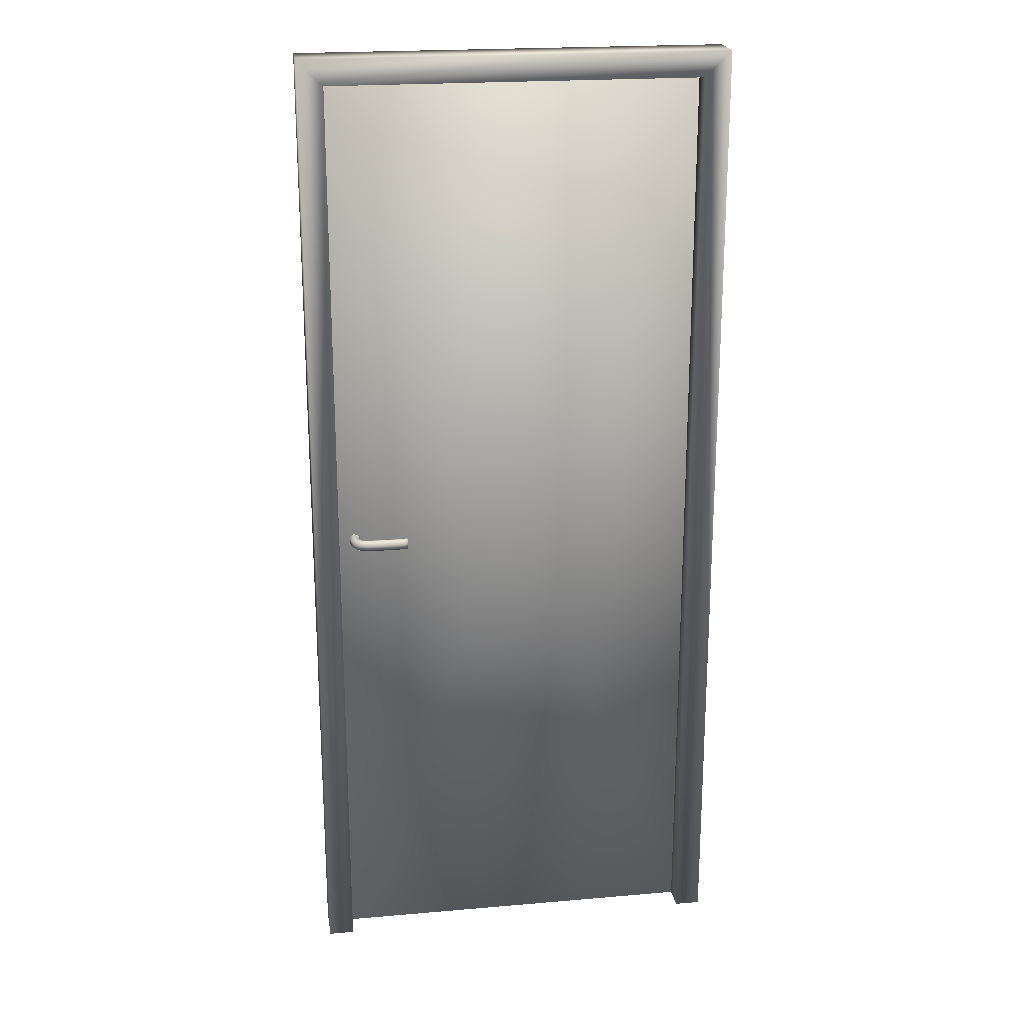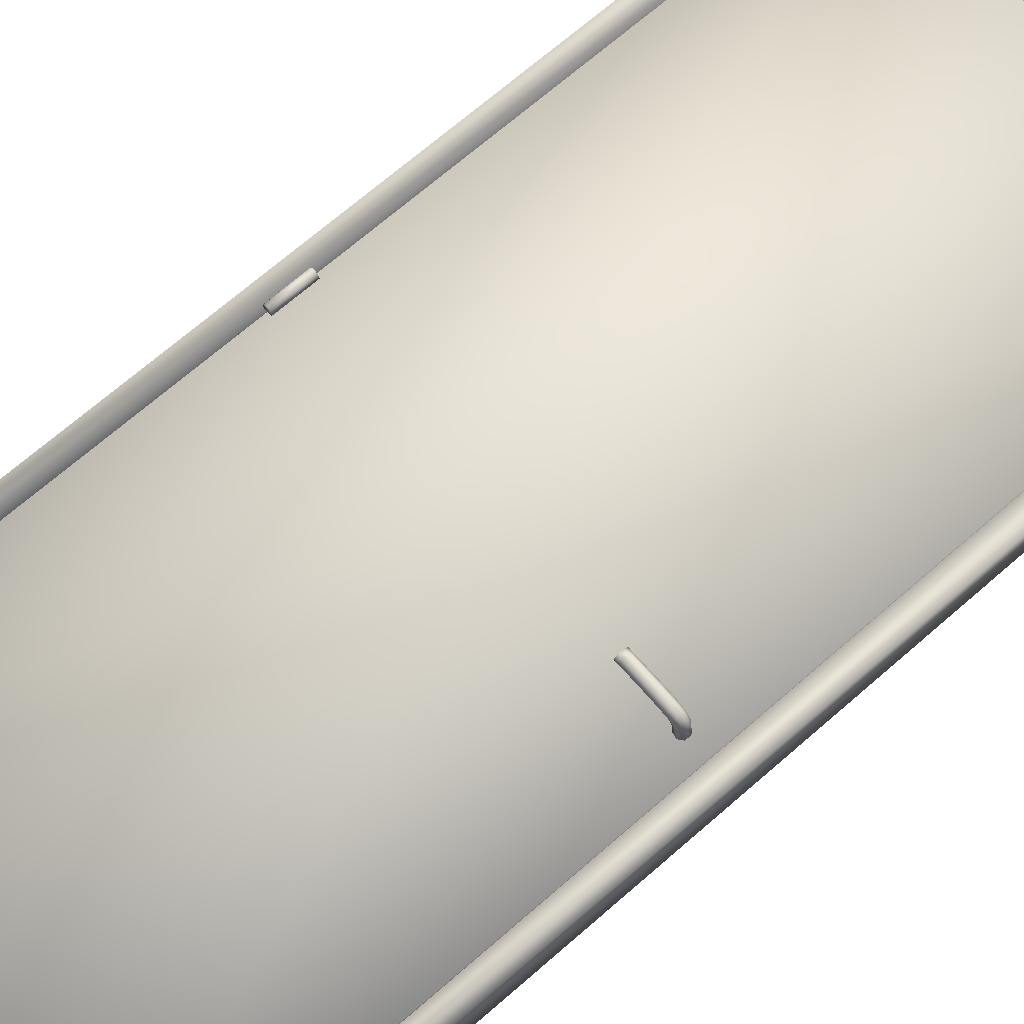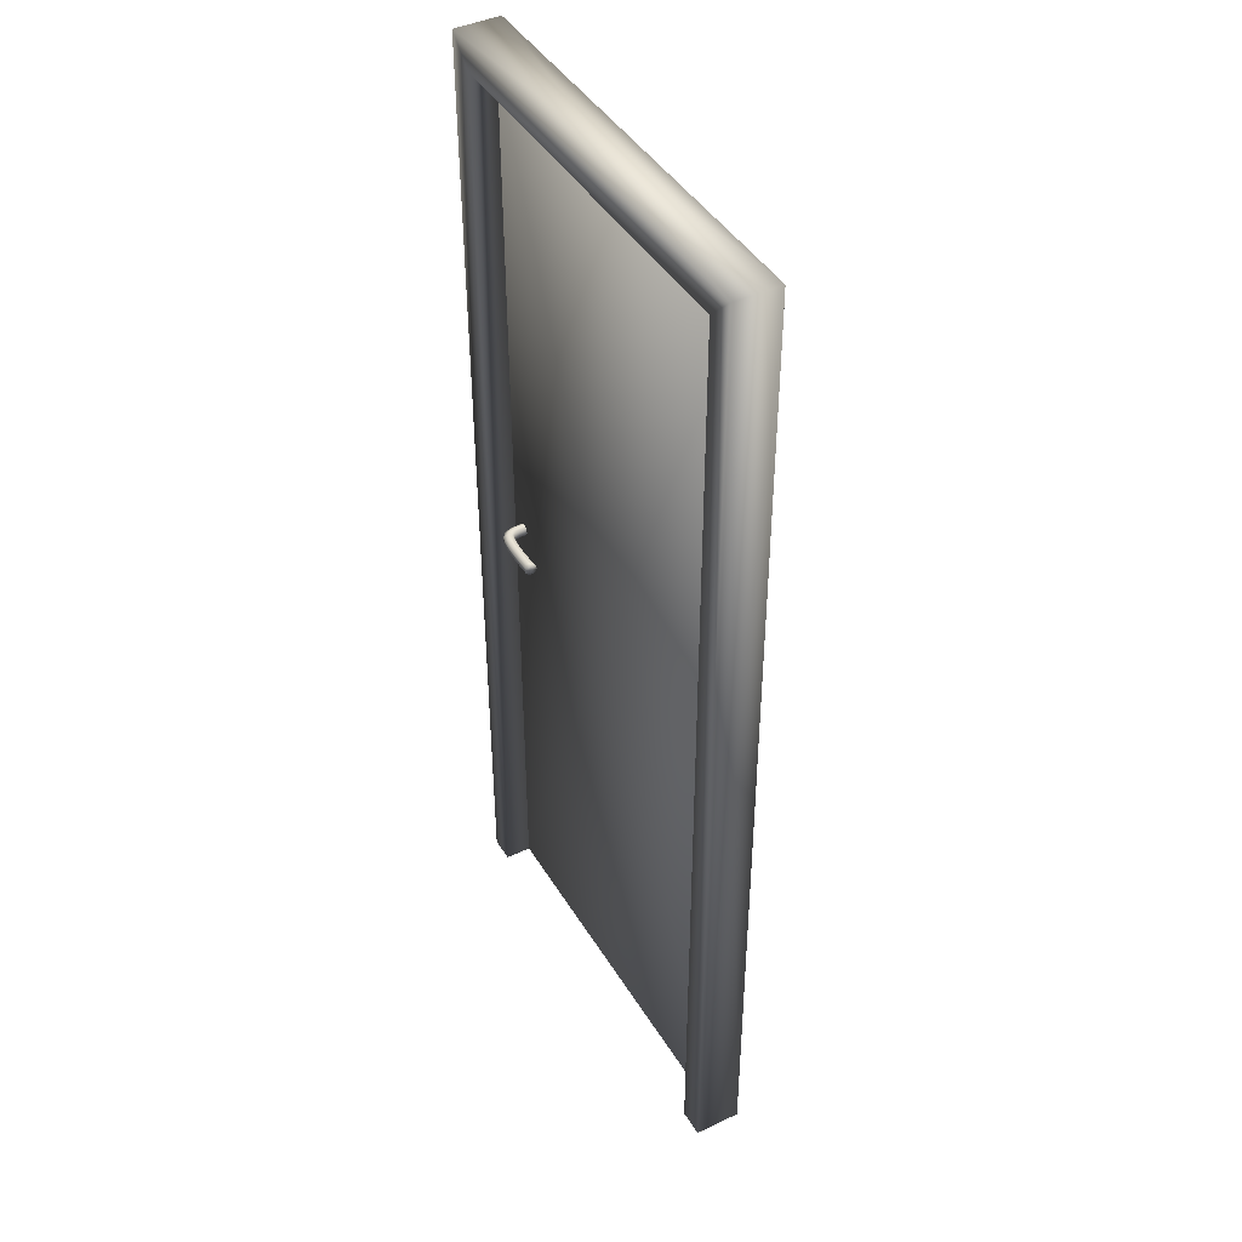
<metadata>
{"format":"obj","ext":"obj","renderer":"f3d","projection":"perspective","resolution":1024,"background":"white","views":[{"elev":21.2,"azim":171.2,"up":"+Y"},{"elev":69.4,"azim":48.9,"up":"+Z"},{"elev":43.2,"azim":-119.2,"up":"+Y"}]}
</metadata>
<code>
g Gond
v -0.411 0.76 0.0285
v -0.401 0.76 0.0285
v -0.4039 0.76 0.02143
v -0.411 0.76 0.0185
v -0.4181 0.76 0.02143
v -0.421 0.76 0.0285
v -0.4181 0.76 0.03557
v -0.411 0.76 0.0385
v -0.4039 0.76 0.03557
v -0.401 0.84 0.0285
v -0.4039 0.84 0.02143
v -0.411 0.84 0.0185
v -0.4181 0.84 0.02143
v -0.421 0.84 0.0285
v -0.4181 0.84 0.03557
v -0.411 0.84 0.0385
v -0.4039 0.84 0.03557
v -0.411 0.84 0.0285
f 3 2 1
f 4 3 1
f 5 4 1
f 6 5 1
f 7 6 1
f 8 7 1
f 9 8 1
f 2 9 1
f 10 2 3
f 11 3 4
f 12 4 5
f 13 5 6
f 14 6 7
f 15 7 8
f 16 8 9
f 17 9 2
f 10 3 11
f 11 4 12
f 12 5 13
f 13 6 14
f 14 7 15
f 15 8 16
f 16 9 17
f 17 2 10
f 18 10 11
f 18 11 12
f 18 12 13
f 18 13 14
f 18 14 15
f 18 15 16
f 18 16 17
f 18 17 10
g Gond_1
v -0.411 -0.04 0.0285
v -0.401 -0.04 0.0285
v -0.4039 -0.04 0.02143
v -0.411 -0.04 0.0185
v -0.4181 -0.04 0.02143
v -0.421 -0.04 0.0285
v -0.4181 -0.04 0.03557
v -0.411 -0.04 0.0385
v -0.4039 -0.04 0.03557
v -0.401 0.04 0.0285
v -0.4039 0.04 0.02143
v -0.411 0.04 0.0185
v -0.4181 0.04 0.02143
v -0.421 0.04 0.0285
v -0.4181 0.04 0.03557
v -0.411 0.04 0.0385
v -0.4039 0.04 0.03557
v -0.411 0.04 0.0285
f 21 20 19
f 22 21 19
f 23 22 19
f 24 23 19
f 25 24 19
f 26 25 19
f 27 26 19
f 20 27 19
f 28 20 21
f 29 21 22
f 30 22 23
f 31 23 24
f 32 24 25
f 33 25 26
f 34 26 27
f 35 27 20
f 28 21 29
f 29 22 30
f 30 23 31
f 31 24 32
f 32 25 33
f 33 26 34
f 34 27 35
f 35 20 28
f 36 28 29
f 36 29 30
f 36 30 31
f 36 31 32
f 36 32 33
f 36 33 34
f 36 34 35
f 36 35 28
g Gond_2
v -0.411 -0.84 0.0285
v -0.401 -0.84 0.0285
v -0.4039 -0.84 0.02143
v -0.411 -0.84 0.0185
v -0.4181 -0.84 0.02143
v -0.421 -0.84 0.0285
v -0.4181 -0.84 0.03557
v -0.411 -0.84 0.0385
v -0.4039 -0.84 0.03557
v -0.401 -0.76 0.0285
v -0.4039 -0.76 0.02143
v -0.411 -0.76 0.0185
v -0.4181 -0.76 0.02143
v -0.421 -0.76 0.0285
v -0.4181 -0.76 0.03557
v -0.411 -0.76 0.0385
v -0.4039 -0.76 0.03557
v -0.411 -0.76 0.0285
f 39 38 37
f 40 39 37
f 41 40 37
f 42 41 37
f 43 42 37
f 44 43 37
f 45 44 37
f 38 45 37
f 46 38 39
f 47 39 40
f 48 40 41
f 49 41 42
f 50 42 43
f 51 43 44
f 52 44 45
f 53 45 38
f 46 39 47
f 47 40 48
f 48 41 49
f 49 42 50
f 50 43 51
f 51 44 52
f 52 45 53
f 53 38 46
f 54 46 47
f 54 47 48
f 54 48 49
f 54 49 50
f 54 50 51
f 54 51 52
f 54 52 53
f 54 53 46
g Poignee
v 0.3508 -0.01494 0.01011
v 0.3554 -0.02472 0.00944
v 0.3659 -0.02713 0.00793
v 0.3743 -0.02037 0.00672
v 0.3743 -0.00952 0.00672
v 0.3659 -0.00276 0.00793
v 0.3554 -0.00517 0.00944
v 0.3519 -0.01494 0.01947
v 0.3566 -0.02472 0.01925
v 0.3672 -0.02713 0.01877
v 0.3756 -0.02037 0.01838
v 0.3756 -0.00952 0.01838
v 0.3672 -0.00276 0.01877
v 0.3566 -0.00517 0.01925
v 0.3517 -0.01494 0.03194
v 0.3564 -0.02472 0.03217
v 0.3669 -0.02713 0.0327
v 0.3754 -0.02037 0.03312
v 0.3754 -0.00952 0.03312
v 0.3669 -0.00276 0.0327
v 0.3564 -0.00517 0.03217
v 0.3511 -0.01494 0.03708
v 0.3557 -0.02472 0.03799
v 0.3661 -0.02713 0.04003
v 0.3744 -0.02037 0.04167
v 0.3744 -0.00952 0.04167
v 0.3661 -0.00276 0.04003
v 0.3557 -0.00517 0.03799
v 0.3498 -0.01494 0.04158
v 0.3542 -0.02472 0.04329
v 0.3641 -0.02713 0.04713
v 0.372 -0.02037 0.05021
v 0.372 -0.00952 0.05021
v 0.3641 -0.00276 0.04713
v 0.3542 -0.00517 0.04329
v 0.3483 -0.01494 0.04459
v 0.352 -0.02472 0.04749
v 0.3604 -0.02713 0.05401
v 0.367 -0.02037 0.05923
v 0.367 -0.00952 0.05923
v 0.3604 -0.00276 0.05401
v 0.352 -0.00517 0.04749
v 0.3469 -0.01494 0.04594
v 0.3489 -0.02472 0.05021
v 0.3533 -0.02713 0.05981
v 0.3569 -0.02037 0.06751
v 0.3569 -0.00952 0.06751
v 0.3533 -0.00276 0.05981
v 0.3489 -0.00517 0.05021
v 0.3395 -0.01494 0.04766
v 0.3402 -0.02472 0.05231
v 0.3419 -0.02713 0.06275
v 0.3433 -0.02037 0.07112
v 0.3433 -0.00952 0.07112
v 0.3419 -0.00276 0.06275
v 0.3402 -0.00517 0.05231
v 0.3274 -0.01494 0.04897
v 0.3278 -0.02472 0.05366
v 0.3286 -0.02713 0.0642
v 0.3292 -0.02037 0.07266
v 0.3292 -0.00952 0.07266
v 0.3286 -0.00276 0.0642
v 0.3278 -0.00517 0.05366
v 0.314 -0.01494 0.04967
v 0.3141 -0.02472 0.05437
v 0.3144 -0.02713 0.06494
v 0.3147 -0.02037 0.07342
v 0.3147 -0.00952 0.07342
v 0.3144 -0.00276 0.06494
v 0.3141 -0.00517 0.05437
v 0.2996 -0.01494 0.04985
v 0.2996 -0.02472 0.05455
v 0.2997 -0.02713 0.06513
v 0.2997 -0.02037 0.07361
v 0.2997 -0.00952 0.07361
v 0.2997 -0.00276 0.06513
v 0.2996 -0.00517 0.05455
v 0.2849 -0.01494 0.04985
v 0.2849 -0.02472 0.05456
v 0.2848 -0.02713 0.06513
v 0.2848 -0.02037 0.07361
v 0.2848 -0.00952 0.07361
v 0.2848 -0.00276 0.06513
v 0.2849 -0.00517 0.05456
v 0.2712 -0.01494 0.04964
v 0.271 -0.02472 0.05434
v 0.2708 -0.02713 0.06491
v 0.2706 -0.02037 0.07339
v 0.2706 -0.00952 0.07339
v 0.2708 -0.00276 0.06491
v 0.271 -0.00517 0.05434
v 0.2584 -0.01494 0.04921
v 0.2582 -0.02472 0.05391
v 0.2578 -0.02713 0.06448
v 0.2575 -0.02037 0.07295
v 0.2575 -0.00952 0.07295
v 0.2578 -0.00276 0.06448
v 0.2582 -0.00517 0.05391
v 0.2491 -0.01494 0.0488
v 0.2489 -0.02472 0.0535
v 0.2484 -0.02713 0.06406
v 0.248 -0.02037 0.07254
v 0.248 -0.00952 0.07254
v 0.2484 -0.00276 0.06406
v 0.2489 -0.00517 0.0535
v 0.3631 -0.01494 0.00833
v 0.2486 -0.01494 0.06129
f 55 56 62
f 56 63 62
f 56 57 63
f 57 64 63
f 57 58 64
f 58 65 64
f 58 59 65
f 59 66 65
f 59 60 66
f 60 67 66
f 60 61 67
f 61 68 67
f 61 55 68
f 55 62 68
f 62 63 69
f 63 70 69
f 63 64 70
f 64 71 70
f 64 65 71
f 65 72 71
f 65 66 72
f 66 73 72
f 66 67 73
f 67 74 73
f 67 68 74
f 68 75 74
f 68 62 75
f 62 69 75
f 69 70 76
f 70 77 76
f 70 71 77
f 71 78 77
f 71 72 78
f 72 79 78
f 72 73 79
f 73 80 79
f 73 74 80
f 74 81 80
f 74 75 81
f 75 82 81
f 75 69 82
f 69 76 82
f 76 77 83
f 77 84 83
f 77 78 84
f 78 85 84
f 78 79 85
f 79 86 85
f 79 80 86
f 80 87 86
f 80 81 87
f 81 88 87
f 81 82 88
f 82 89 88
f 82 76 89
f 76 83 89
f 83 84 90
f 84 91 90
f 84 85 91
f 85 92 91
f 85 86 92
f 86 93 92
f 86 87 93
f 87 94 93
f 87 88 94
f 88 95 94
f 88 89 95
f 89 96 95
f 89 83 96
f 83 90 96
f 90 91 97
f 91 98 97
f 91 92 98
f 92 99 98
f 92 93 99
f 93 100 99
f 93 94 100
f 94 101 100
f 94 95 101
f 95 102 101
f 95 96 102
f 96 103 102
f 96 90 103
f 90 97 103
f 97 98 104
f 98 105 104
f 98 99 105
f 99 106 105
f 99 100 106
f 100 107 106
f 100 101 107
f 101 108 107
f 101 102 108
f 102 109 108
f 102 103 109
f 103 110 109
f 103 97 110
f 97 104 110
f 104 105 111
f 105 112 111
f 105 106 112
f 106 113 112
f 106 107 113
f 107 114 113
f 107 108 114
f 108 115 114
f 108 109 115
f 109 116 115
f 109 110 116
f 110 117 116
f 110 104 117
f 104 111 117
f 111 112 118
f 112 119 118
f 112 113 119
f 113 120 119
f 113 114 120
f 114 121 120
f 114 115 121
f 115 122 121
f 115 116 122
f 116 123 122
f 116 117 123
f 117 124 123
f 117 111 124
f 111 118 124
f 118 119 125
f 119 126 125
f 119 120 126
f 120 127 126
f 120 121 127
f 121 128 127
f 121 122 128
f 122 129 128
f 122 123 129
f 123 130 129
f 123 124 130
f 124 131 130
f 124 118 131
f 118 125 131
f 125 126 132
f 126 133 132
f 126 127 133
f 127 134 133
f 127 128 134
f 128 135 134
f 128 129 135
f 129 136 135
f 129 130 136
f 130 137 136
f 130 131 137
f 131 138 137
f 131 125 138
f 125 132 138
f 132 133 139
f 133 140 139
f 133 134 140
f 134 141 140
f 134 135 141
f 135 142 141
f 135 136 142
f 136 143 142
f 136 137 143
f 137 144 143
f 137 138 144
f 138 145 144
f 138 132 145
f 132 139 145
f 139 140 146
f 140 147 146
f 140 141 147
f 141 148 147
f 141 142 148
f 142 149 148
f 142 143 149
f 143 150 149
f 143 144 150
f 144 151 150
f 144 145 151
f 145 152 151
f 145 139 152
f 139 146 152
f 146 147 153
f 147 154 153
f 147 148 154
f 148 155 154
f 148 149 155
f 149 156 155
f 149 150 156
f 150 157 156
f 150 151 157
f 151 158 157
f 151 152 158
f 152 159 158
f 152 146 159
f 146 153 159
f 56 55 160
f 57 56 160
f 58 57 160
f 59 58 160
f 60 59 160
f 61 60 160
f 55 61 160
f 153 154 161
f 154 155 161
f 155 156 161
f 156 157 161
f 157 158 161
f 158 159 161
f 159 153 161
g Porte
v -0.4125 -1.02 0.02
v 0.4125 -1.02 0.02
v 0.4125 -1.02 -0.02
v -0.4125 -1.02 -0.02
v -0.4125 1.02 0.02
v 0.4125 1.02 0.02
v 0.4125 1.02 -0.02
v -0.4125 1.02 -0.02
v 0 0 0.02
v 0.4125 0 0
v 0 0 -0.02
v -0.4125 0 0
v 0 -1.02 0
v 0 1.02 0
f 163 162 174
f 164 163 174
f 165 164 174
f 162 165 174
f 163 164 171
f 164 168 171
f 168 167 171
f 167 163 171
f 162 163 170
f 163 167 170
f 167 166 170
f 166 162 170
f 165 162 173
f 162 166 173
f 166 169 173
f 169 165 173
f 166 167 175
f 167 168 175
f 168 169 175
f 169 166 175
f 164 165 172
f 165 169 172
f 169 168 172
f 168 164 172
g Montant
v -0.4575 -1.02 0.0195
v 0.4575 -1.02 0.0195
v 0.4575 -1.02 -0.0755
v -0.4575 -1.02 -0.0755
v -0.4575 1.065 0.0195
v 0.4575 1.065 0.0195
v 0.4575 1.065 -0.0755
v -0.4575 1.065 -0.0755
v 0.4575 0.0225 -0.028
v -0.4575 0.0225 -0.028
v 0 1.065 -0.028
v 0.4135 -1.02 0.0195
v 0.4135 -1.02 -0.02
v 0.4025 -1.02 -0.0755
v -0.4135 -1.02 -0.02
v 0.4135 1.021 0.0195
v -0.4135 1.021 0.0195
v -0.4025 1.01 -0.0755
v 0.4025 1.01 -0.0755
v -0.4135 -1.02 0.0195
v 0.4025 -1.02 -0.02
v -0.4025 -1.02 -0.0755
v -0.4025 -1.02 -0.02
v -0.1932 -1.02 -0.0755
v 0.4025 -1.02 0.0195
v 0.4134 -1.02 0.0195
v 0.3924 -1.02 0.0195
v -0.4026 -1.02 0.0195
v -0.3924 -1.02 0.0195
v -0.4025 -1.02 0.0195
v 0.4135 1.021 -0.02
v -0.4135 1.021 -0.02
v 0.4135 0.0005 0
v -0.4135 0.0005 0
v 0 1.021 0
v -0.4025 1.01 -0.02
v 0.4025 1.01 -0.02
f 177 178 184
f 178 182 184
f 182 181 184
f 181 177 184
f 179 176 185
f 176 180 185
f 180 183 185
f 183 179 185
f 180 181 186
f 181 182 186
f 182 183 186
f 183 180 186
f 198 197 193
f 177 187 188
f 178 177 188
f 209 192 195
f 212 194 189
f 176 179 190
f 207 190 211
f 192 207 210
f 181 187 177
f 181 180 191
f 192 209 207
f 189 196 212
f 176 192 180
f 188 212 196
f 210 191 192
f 179 183 193
f 207 206 210
f 182 194 183
f 178 189 194
f 182 178 194
f 195 176 190
f 211 190 198
f 188 196 189
f 188 189 178
f 191 208 187
f 190 207 209
f 190 197 198
f 188 206 212
f 179 197 190
f 211 212 207
f 191 210 206
f 176 195 192
f 180 192 191
f 188 187 208
f 187 181 191
f 193 212 211
f 194 212 193
f 211 198 193
f 183 194 193
f 206 207 212
f 206 188 208
f 195 190 209
f 179 193 197
f 191 206 208
g Poignee_1
v 0.3508 -0.01494 -0.01292
v 0.3554 -0.00517 -0.01225
v 0.3659 -0.00276 -0.01074
v 0.3743 -0.00952 -0.00953
v 0.3743 -0.02037 -0.00953
v 0.3659 -0.02713 -0.01074
v 0.3554 -0.02472 -0.01225
v 0.3519 -0.01494 -0.02228
v 0.3566 -0.00517 -0.02206
v 0.3672 -0.00276 -0.02158
v 0.3756 -0.00952 -0.02119
v 0.3756 -0.02037 -0.02119
v 0.3672 -0.02713 -0.02158
v 0.3566 -0.02472 -0.02206
v 0.3517 -0.01494 -0.03475
v 0.3564 -0.00517 -0.03498
v 0.3669 -0.00276 -0.0355
v 0.3754 -0.00952 -0.03592
v 0.3754 -0.02037 -0.03592
v 0.3669 -0.02713 -0.0355
v 0.3564 -0.02472 -0.03498
v 0.3511 -0.01494 -0.03989
v 0.3557 -0.00517 -0.0408
v 0.3661 -0.00276 -0.04284
v 0.3744 -0.00952 -0.04448
v 0.3744 -0.02037 -0.04448
v 0.3661 -0.02713 -0.04284
v 0.3557 -0.02472 -0.0408
v 0.3498 -0.01494 -0.04439
v 0.3542 -0.00517 -0.0461
v 0.3641 -0.00276 -0.04994
v 0.372 -0.00952 -0.05302
v 0.372 -0.02037 -0.05302
v 0.3641 -0.02713 -0.04994
v 0.3542 -0.02472 -0.0461
v 0.3483 -0.01494 -0.0474
v 0.352 -0.00517 -0.0503
v 0.3604 -0.00276 -0.05682
v 0.367 -0.00952 -0.06204
v 0.367 -0.02037 -0.06204
v 0.3604 -0.02713 -0.05682
v 0.352 -0.02472 -0.0503
v 0.3469 -0.01494 -0.04875
v 0.3489 -0.00517 -0.05302
v 0.3533 -0.00276 -0.06262
v 0.3569 -0.00952 -0.07032
v 0.3569 -0.02037 -0.07032
v 0.3533 -0.02713 -0.06262
v 0.3489 -0.02472 -0.05302
v 0.3395 -0.01494 -0.05047
v 0.3402 -0.00517 -0.05512
v 0.3419 -0.00276 -0.06555
v 0.3433 -0.00952 -0.07393
v 0.3433 -0.02037 -0.07393
v 0.3419 -0.02713 -0.06555
v 0.3402 -0.02472 -0.05512
v 0.3274 -0.01494 -0.05177
v 0.3278 -0.00517 -0.05647
v 0.3286 -0.00276 -0.06701
v 0.3292 -0.00952 -0.07547
v 0.3292 -0.02037 -0.07547
v 0.3286 -0.02713 -0.06701
v 0.3278 -0.02472 -0.05647
v 0.314 -0.01494 -0.05248
v 0.3141 -0.00517 -0.05718
v 0.3144 -0.00276 -0.06775
v 0.3147 -0.00952 -0.07623
v 0.3147 -0.02037 -0.07623
v 0.3144 -0.02713 -0.06775
v 0.3141 -0.02472 -0.05718
v 0.2996 -0.01494 -0.05266
v 0.2996 -0.00517 -0.05736
v 0.2997 -0.00276 -0.06794
v 0.2997 -0.00952 -0.07642
v 0.2997 -0.02037 -0.07642
v 0.2997 -0.02713 -0.06794
v 0.2996 -0.02472 -0.05736
v 0.2849 -0.01494 -0.05266
v 0.2849 -0.00517 -0.05737
v 0.2848 -0.00276 -0.06794
v 0.2848 -0.00952 -0.07642
v 0.2848 -0.02037 -0.07642
v 0.2848 -0.02713 -0.06794
v 0.2849 -0.02472 -0.05737
v 0.2712 -0.01494 -0.05245
v 0.271 -0.00517 -0.05715
v 0.2708 -0.00276 -0.06772
v 0.2706 -0.00952 -0.0762
v 0.2706 -0.02037 -0.0762
v 0.2708 -0.02713 -0.06772
v 0.271 -0.02472 -0.05715
v 0.2584 -0.01494 -0.05201
v 0.2582 -0.00517 -0.05672
v 0.2578 -0.00276 -0.06728
v 0.2575 -0.00952 -0.07576
v 0.2575 -0.02037 -0.07576
v 0.2578 -0.02713 -0.06728
v 0.2582 -0.02472 -0.05672
v 0.2491 -0.01494 -0.05161
v 0.2489 -0.00517 -0.05631
v 0.2484 -0.00276 -0.06687
v 0.248 -0.00952 -0.07534
v 0.248 -0.02037 -0.07534
v 0.2484 -0.02713 -0.06687
v 0.2489 -0.02472 -0.05631
v 0.3631 -0.01494 -0.01113
v 0.2486 -0.01494 -0.06409
f 213 214 220
f 214 221 220
f 214 215 221
f 215 222 221
f 215 216 222
f 216 223 222
f 216 217 223
f 217 224 223
f 217 218 224
f 218 225 224
f 218 219 225
f 219 226 225
f 219 213 226
f 213 220 226
f 220 221 227
f 221 228 227
f 221 222 228
f 222 229 228
f 222 223 229
f 223 230 229
f 223 224 230
f 224 231 230
f 224 225 231
f 225 232 231
f 225 226 232
f 226 233 232
f 226 220 233
f 220 227 233
f 227 228 234
f 228 235 234
f 228 229 235
f 229 236 235
f 229 230 236
f 230 237 236
f 230 231 237
f 231 238 237
f 231 232 238
f 232 239 238
f 232 233 239
f 233 240 239
f 233 227 240
f 227 234 240
f 234 235 241
f 235 242 241
f 235 236 242
f 236 243 242
f 236 237 243
f 237 244 243
f 237 238 244
f 238 245 244
f 238 239 245
f 239 246 245
f 239 240 246
f 240 247 246
f 240 234 247
f 234 241 247
f 241 242 248
f 242 249 248
f 242 243 249
f 243 250 249
f 243 244 250
f 244 251 250
f 244 245 251
f 245 252 251
f 245 246 252
f 246 253 252
f 246 247 253
f 247 254 253
f 247 241 254
f 241 248 254
f 248 249 255
f 249 256 255
f 249 250 256
f 250 257 256
f 250 251 257
f 251 258 257
f 251 252 258
f 252 259 258
f 252 253 259
f 253 260 259
f 253 254 260
f 254 261 260
f 254 248 261
f 248 255 261
f 255 256 262
f 256 263 262
f 256 257 263
f 257 264 263
f 257 258 264
f 258 265 264
f 258 259 265
f 259 266 265
f 259 260 266
f 260 267 266
f 260 261 267
f 261 268 267
f 261 255 268
f 255 262 268
f 262 263 269
f 263 270 269
f 263 264 270
f 264 271 270
f 264 265 271
f 265 272 271
f 265 266 272
f 266 273 272
f 266 267 273
f 267 274 273
f 267 268 274
f 268 275 274
f 268 262 275
f 262 269 275
f 269 270 276
f 270 277 276
f 270 271 277
f 271 278 277
f 271 272 278
f 272 279 278
f 272 273 279
f 273 280 279
f 273 274 280
f 274 281 280
f 274 275 281
f 275 282 281
f 275 269 282
f 269 276 282
f 276 277 283
f 277 284 283
f 277 278 284
f 278 285 284
f 278 279 285
f 279 286 285
f 279 280 286
f 280 287 286
f 280 281 287
f 281 288 287
f 281 282 288
f 282 289 288
f 282 276 289
f 276 283 289
f 283 284 290
f 284 291 290
f 284 285 291
f 285 292 291
f 285 286 292
f 286 293 292
f 286 287 293
f 287 294 293
f 287 288 294
f 288 295 294
f 288 289 295
f 289 296 295
f 289 283 296
f 283 290 296
f 290 291 297
f 291 298 297
f 291 292 298
f 292 299 298
f 292 293 299
f 293 300 299
f 293 294 300
f 294 301 300
f 294 295 301
f 295 302 301
f 295 296 302
f 296 303 302
f 296 290 303
f 290 297 303
f 297 298 304
f 298 305 304
f 298 299 305
f 299 306 305
f 299 300 306
f 300 307 306
f 300 301 307
f 301 308 307
f 301 302 308
f 302 309 308
f 302 303 309
f 303 310 309
f 303 297 310
f 297 304 310
f 304 305 311
f 305 312 311
f 305 306 312
f 306 313 312
f 306 307 313
f 307 314 313
f 307 308 314
f 308 315 314
f 308 309 315
f 309 316 315
f 309 310 316
f 310 317 316
f 310 304 317
f 304 311 317
f 214 213 318
f 215 214 318
f 216 215 318
f 217 216 318
f 218 217 318
f 219 218 318
f 213 219 318
f 311 312 319
f 312 313 319
f 313 314 319
f 314 315 319
f 315 316 319
f 316 317 319
f 317 311 319

</code>
